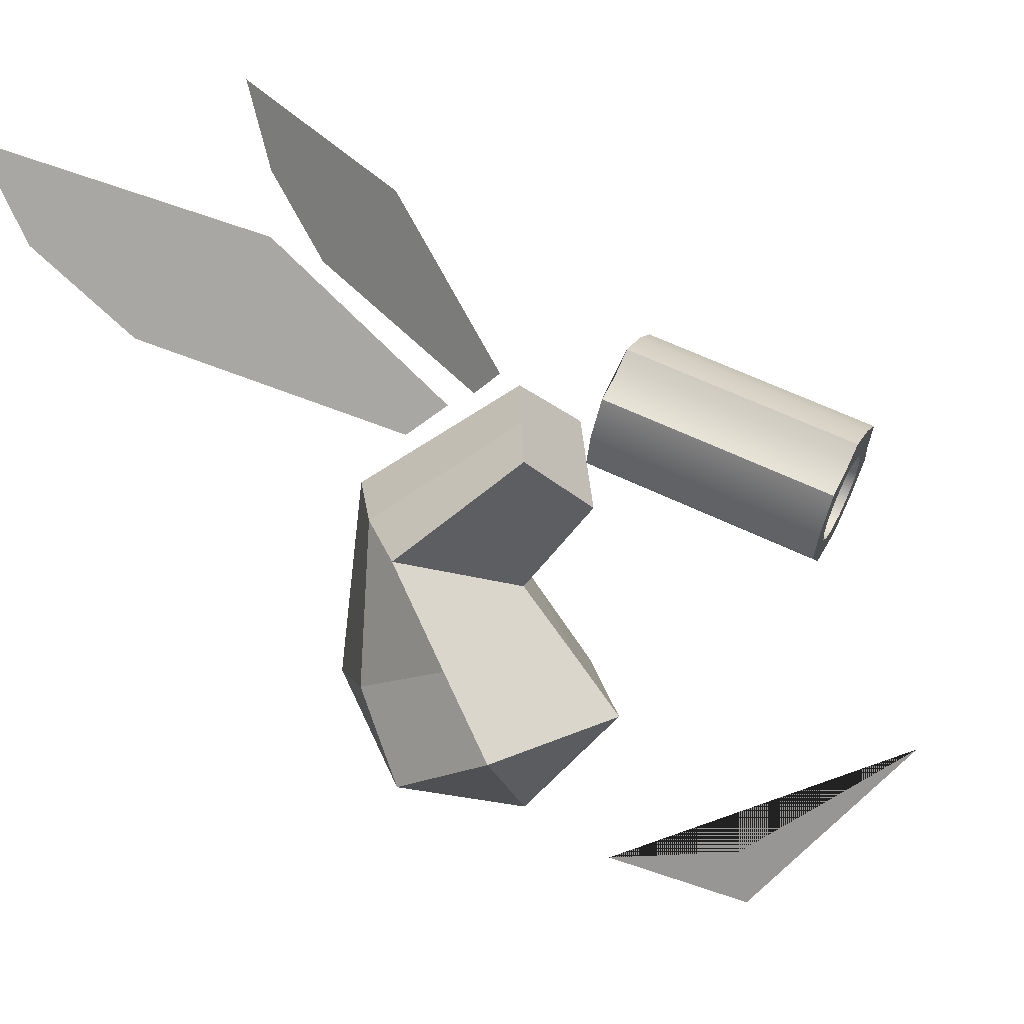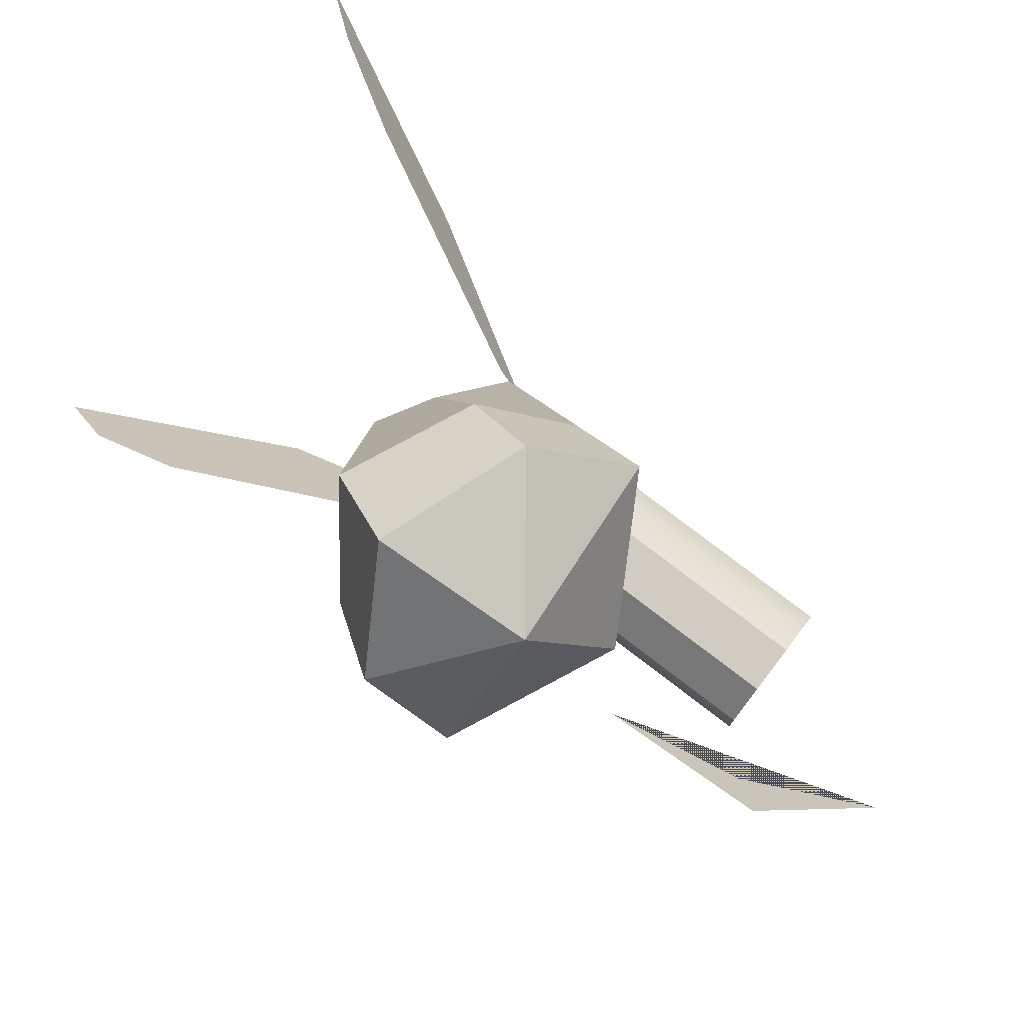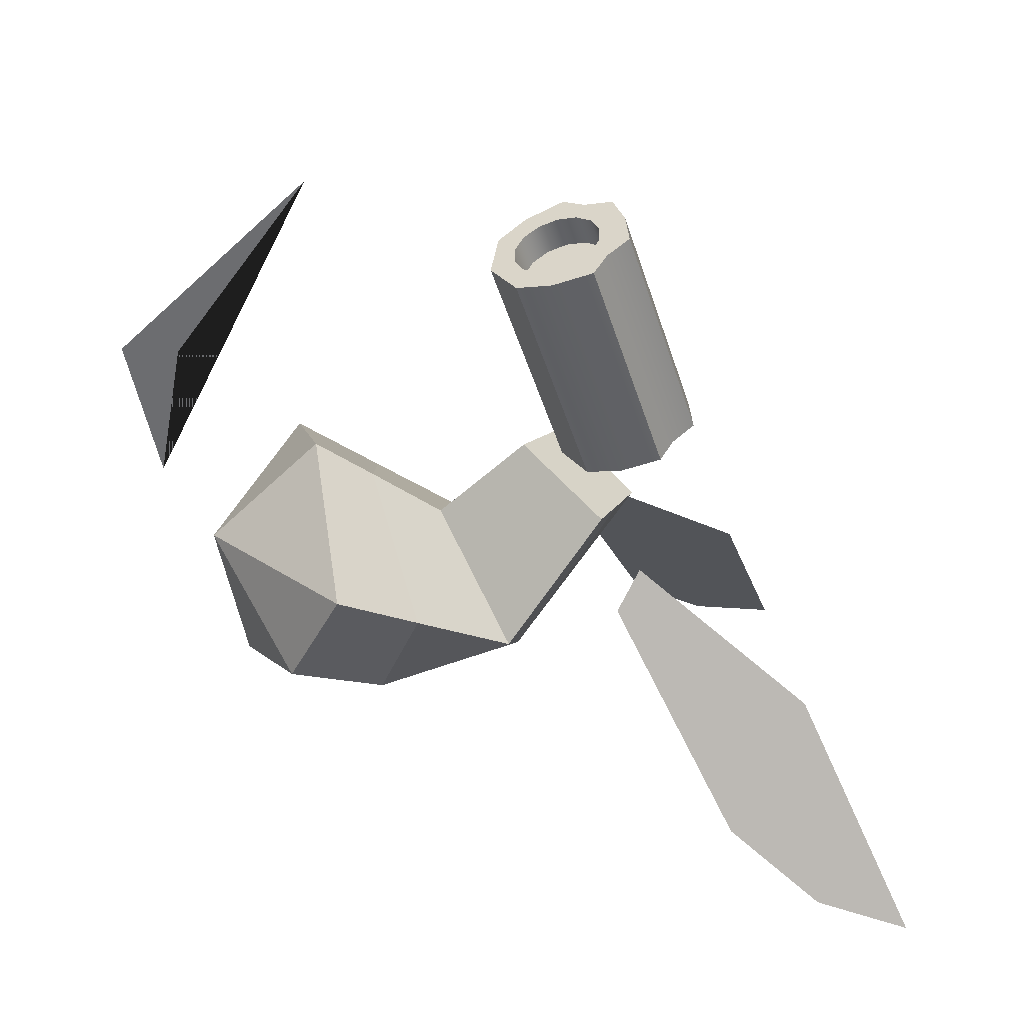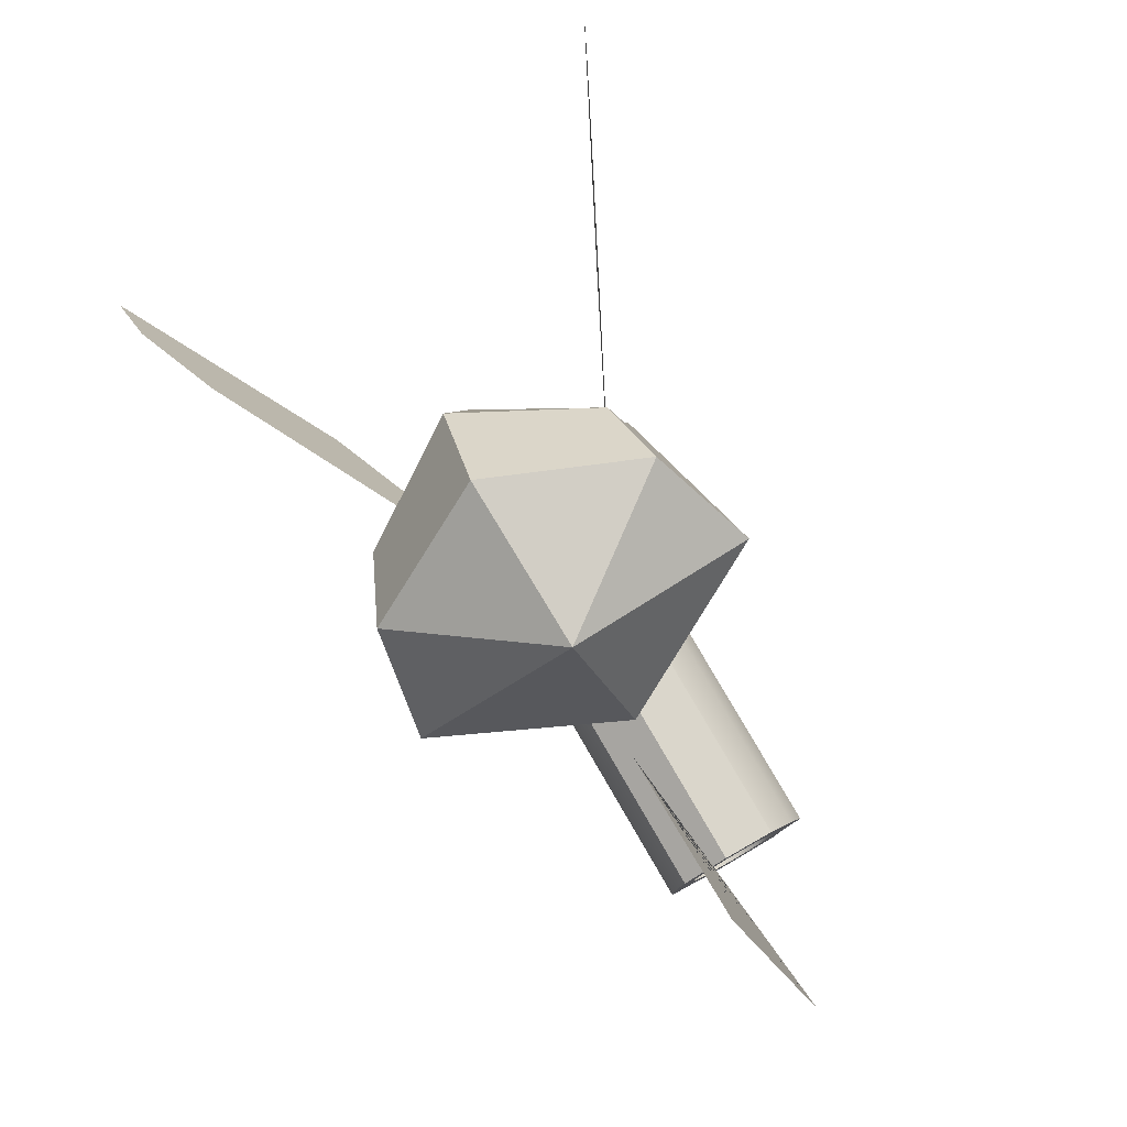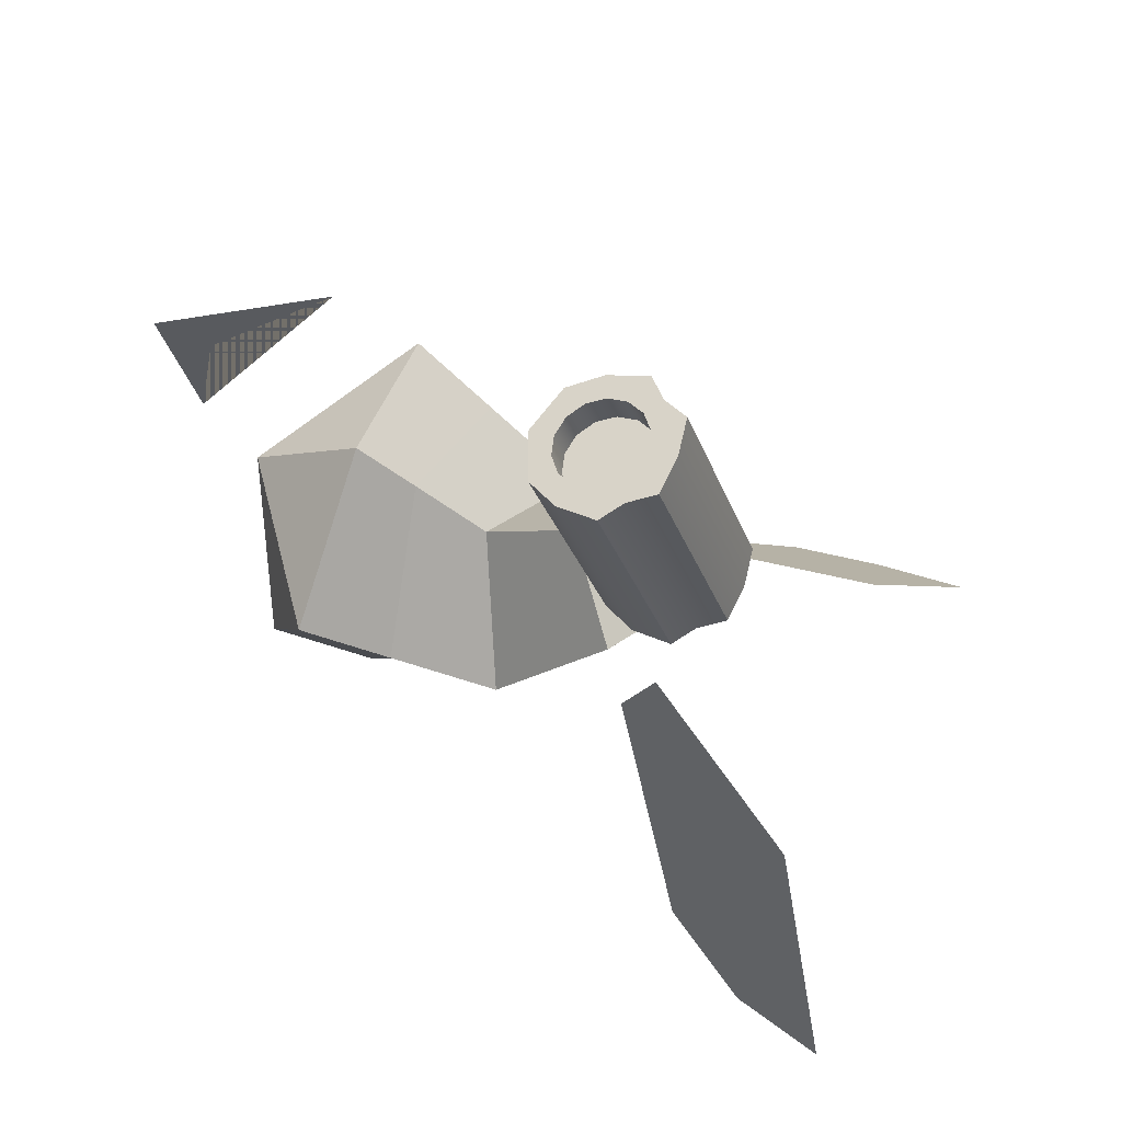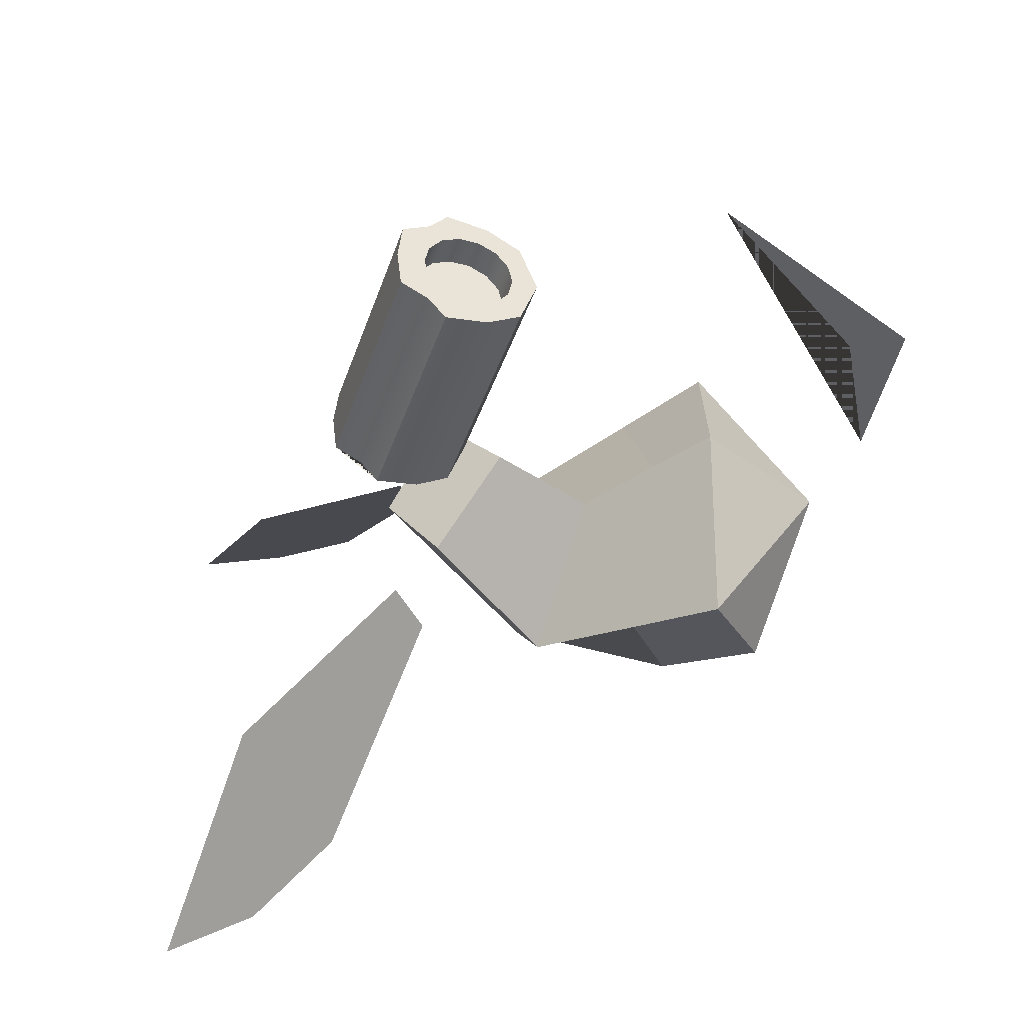
<metadata>
{"format":"obj","ext":"obj","renderer":"f3d","projection":"perspective","resolution":1024,"background":"white","views":[{"elev":15.9,"azim":-70.4,"up":"+Y"},{"elev":-70.4,"azim":-123.2,"up":"+Y"},{"elev":36.4,"azim":79.2,"up":"+Z"},{"elev":-79.9,"azim":-148.1,"up":"+Y"},{"elev":67.5,"azim":109.3,"up":"+Z"},{"elev":48.3,"azim":-90.4,"up":"+Z"}]}
</metadata>
<code>
o Cube.084
v -0.02369 -0.1659 0.02916
v -0.02367 -0.05279 0.122
v 0.1276 -0.1016 -0.08998
v 0.08692 0.02946 0.0679
v -0.02369 -0.04825 -0.1943
v -0.02367 0.09748 0.0232
v -0.02369 -0.3273 0.159
v -0.2287 -0.3306 0.05449
v -0.02369 -0.4354 -0.1648
v -0.194 -0.3913 -0.0797
v -0.07897 0.06371 0.0454
v -0.02369 -0.4695 0.03055
v -0.02369 -0.2549 0.1012
v -0.2042 -0.2262 -0.01165
v -0.02369 -0.3099 -0.2267
v -0.1723 -0.2717 -0.1364
v -0.1749 -0.1016 -0.08998
v -0.1343 0.02946 0.0679
v 0.1813 -0.3306 0.05449
v 0.05193 -0.07473 -0.1522
v 0.1467 -0.3913 -0.0797
v -0.09931 -0.07473 -0.1522
v 0.03162 0.06371 0.0454
v 0.1568 -0.2262 -0.01165
v 0.1249 -0.2717 -0.1364
v -0.02339 0.0243 0.0713
v -0.02217 -0.3222 0.5421
v -0.02217 -0.5601 0.3329
v -0.02217 -0.4918 0.3207
v -0.02217 -0.5253 0.1474
v -0.06235 -0.07841 0.4122
v -0.06771 0.03312 0.4487
v -0.06235 0.01599 0.1243
v -0.06771 0.1275 0.1608
v 0.05623 -0.07841 0.4122
v 0.06158 0.03312 0.4487
v 0.05623 0.01599 0.1243
v 0.06158 0.1275 0.1608
v -0.003061 -0.004904 0.1174
v -0.003061 0.1648 0.173
v -0.003061 -0.0993 0.4053
v -0.003061 0.07036 0.461
v -0.08572 -0.03879 0.4252
v -0.08572 0.05561 0.1372
v 0.0796 0.05561 0.1372
v 0.0796 -0.03879 0.4252
v -0.02739 0.03254 0.4486
v -0.003061 0.05691 0.1377
v -0.03271 0.005541 0.1208
v -0.05071 0.065 0.4592
v -0.05071 0.1594 0.1713
v -0.03271 -0.08886 0.4088
v -0.04439 0.05626 0.1375
v 0.05177 -0.02764 0.4288
v 0.04459 0.1594 0.1713
v 0.02658 -0.08886 0.4088
v 0.02658 0.005541 0.1208
v 0.04459 0.065 0.4592
v -0.05793 -0.02747 0.4289
v 0.03827 0.05626 0.1375
v -0.0935 0.011 0.4415
v -0.0935 0.1054 0.1536
v 0.08738 0.1054 0.1536
v 0.08738 0.011 0.4415
v -0.002969 0.0378 0.4503
v -0.003061 0.1054 0.1536
v -0.04828 0.1054 0.1536
v -0.003154 -0.06913 0.4152
v 0.04098 0.0176 0.4437
v 0.04216 0.1054 0.1536
v 0.04087 -0.04906 0.4218
v -0.04699 0.01774 0.4437
v -0.04711 -0.04893 0.4218
v -0.02756 -0.06379 0.417
v 0.02127 -0.06387 0.4169
v 0.02143 0.03247 0.4485
v -0.05789 -0.003681 0.4367
v 0.05181 -0.003853 0.4366
v -0.02729 0.04485 0.4112
v 0.05174 -0.01548 0.3914
v -0.05796 -0.01511 0.3915
v -0.002861 0.05006 0.4129
v -0.003262 -0.05686 0.3778
v 0.04105 0.02978 0.4062
v 0.0408 -0.03688 0.3844
v -0.04692 0.03008 0.4063
v -0.04717 -0.03658 0.3845
v -0.02765 -0.05149 0.3796
v 0.02117 -0.05165 0.3795
v 0.02153 0.04468 0.4111
v -0.05787 0.008682 0.3993
v 0.05183 0.00831 0.3992
v -0.003167 -0.0226 0.3891
v -0.02751 -0.02252 0.3891
v 0.02117 -0.02269 0.389
v -0.0273 0.01589 0.4017
v -0.002956 0.0158 0.4016
v 0.02138 0.01572 0.4016
v 0.2529 0.1846 -0.3651
v 0.3099 0.2993 -0.4677
v 0.07052 0.08807 -0.0368
v 0.1731 0.3019 -0.2215
v 0.09586 0.05285 -0.08241
v 0.3365 0.4232 -0.5156
v -0.3003 0.1846 -0.3651
v -0.3573 0.2993 -0.4677
v -0.1179 0.08807 -0.0368
v -0.2205 0.3019 -0.2215
v -0.1432 0.05285 -0.08241
v -0.3839 0.4232 -0.5156
f 17 18 11 22
f 3 4 2 1
f 13 1 17 14
f 14 17 22 16
f 12 7 8
f 8 10 12
f 12 10 9
f 16 22 5 15
f 20 23 4 3
f 22 11 6 5
f 10 16 15 9
f 8 14 16 10
f 7 13 14 8
f 17 1 2 18
f 13 24 3 1
f 24 25 20 3
f 12 19 7
f 19 12 21
f 12 9 21
f 25 15 5 20
f 20 5 6 23
f 21 9 15 25
f 19 21 25 24
f 7 19 24 13
f 2 26 11 18
f 11 26 23 6
f 23 26 2 4
f 27 28 30 29
f 61 32 34 62
f 70 55 38 63
f 63 38 36 64
f 57 37 35 56
f 51 34 32 50
f 55 40 42 58
f 49 39 41 52
f 67 51 40 66
f 49 53 48 39
f 37 45 46 35
f 57 60 45 37
f 31 43 44 33
f 33 44 53 49
f 62 34 51 67
f 33 49 52 31
f 40 51 50 42
f 39 48 60 57
f 38 55 58 36
f 39 57 56 41
f 66 40 55 70
f 61 43 59 77
f 48 66 70 60
f 44 62 67 53
f 53 67 66 48
f 45 63 64 46
f 60 70 63 45
f 50 47 65 42
f 32 72 47 50
f 61 77 72 32
f 46 64 78 54
f 31 73 59 43
f 52 74 73 31
f 41 68 74 52
f 56 75 68 41
f 35 71 75 56
f 46 54 71 35
f 77 59 81 91
f 36 69 78 64
f 58 76 69 36
f 42 65 76 58
f 73 74 88 87
f 75 71 85 89
f 69 76 90 84
f 59 73 87 81
f 68 75 89 83
f 72 77 91 86
f 65 47 79 82
f 54 78 92 80
f 87 88 94 81
f 71 54 80 85
f 76 65 82 90
f 78 69 84 92
f 47 72 86 79
f 74 68 83 88
f 81 94 96 91
f 85 80 95 89
f 94 88 83 93
f 79 96 97 82
f 43 61 62 44
f 93 95 98 97
f 89 95 93 83
f 90 98 92 84
f 97 98 90 82
f 97 96 94 93
f 92 98 95 80
f 91 96 79 86
f 103 104 102 101
f 99 100 104 103
f 109 107 108 110
f 105 109 110 106

</code>
